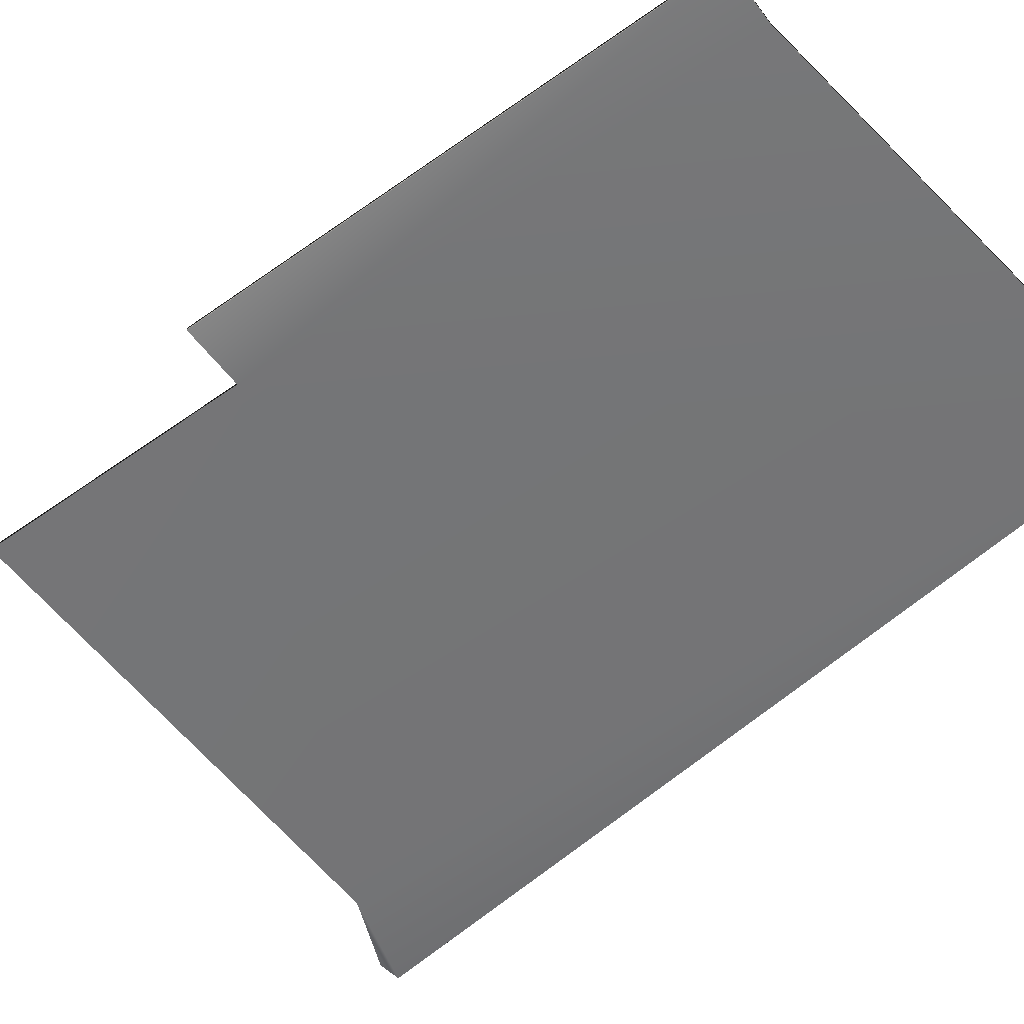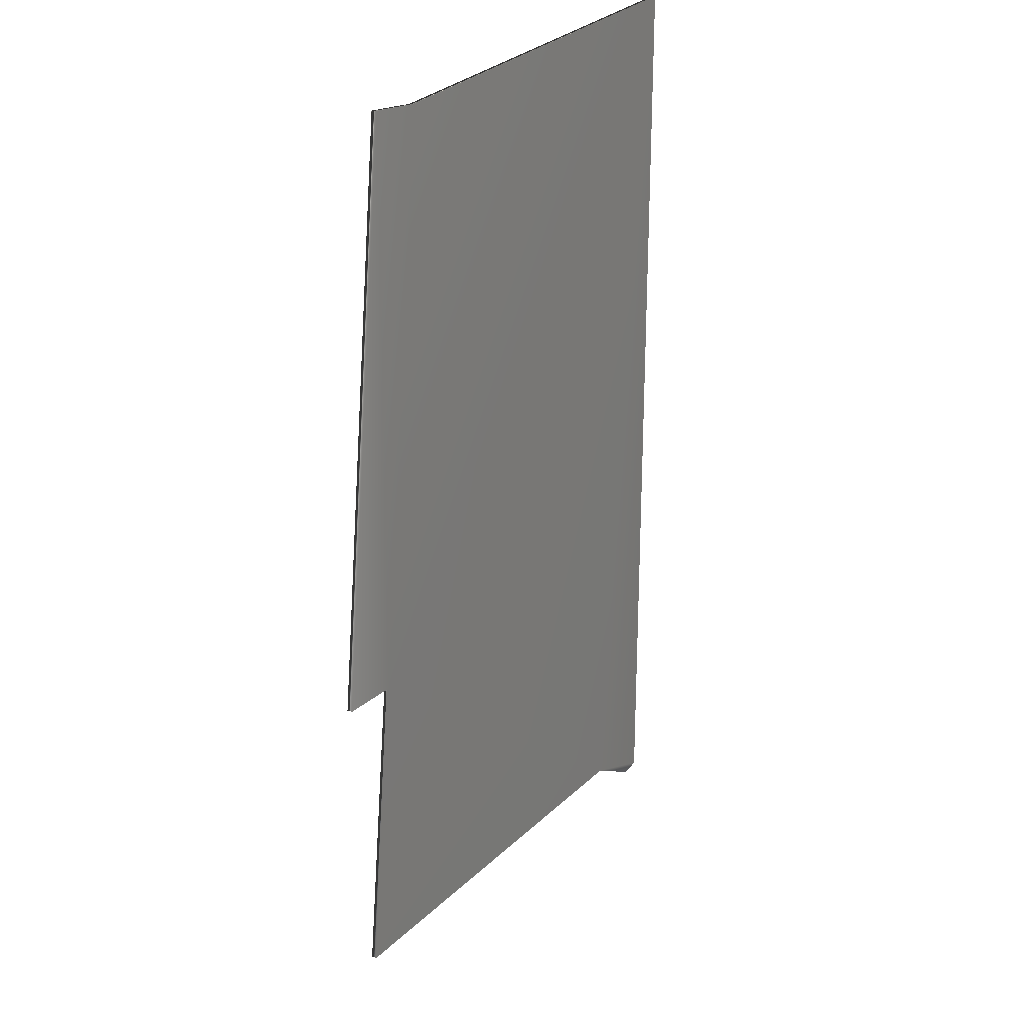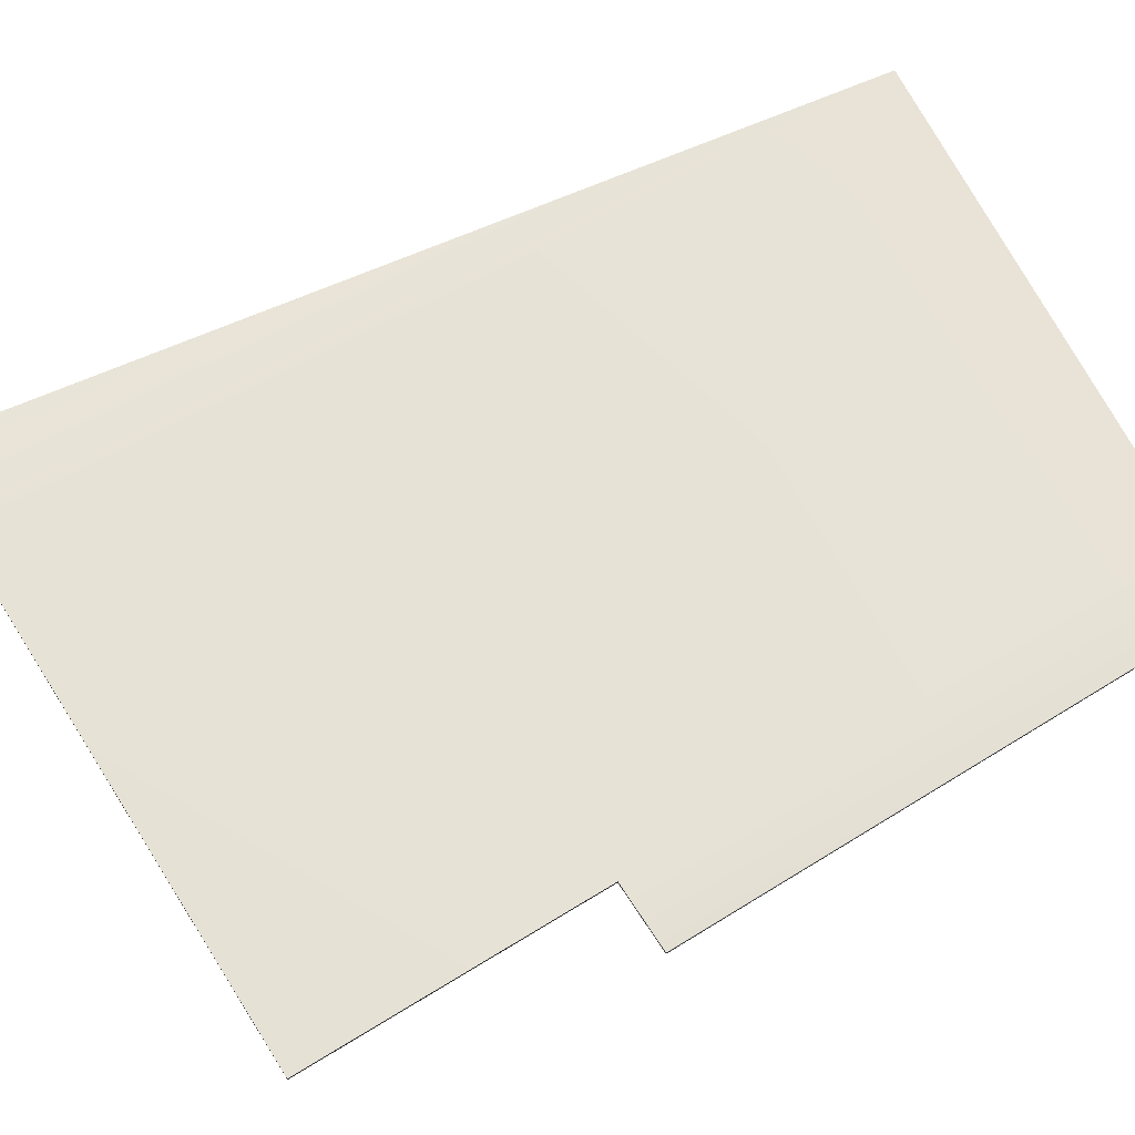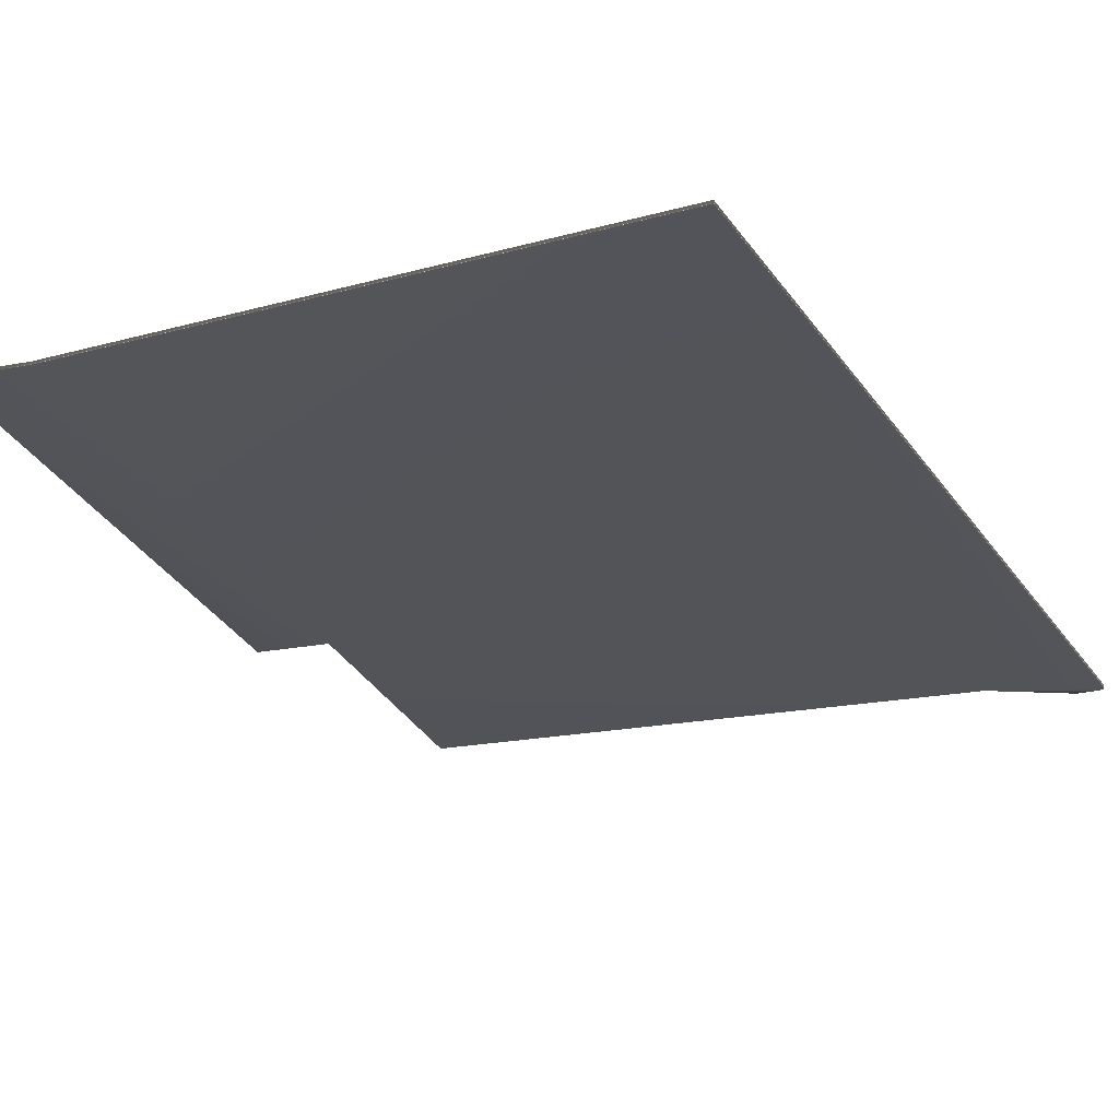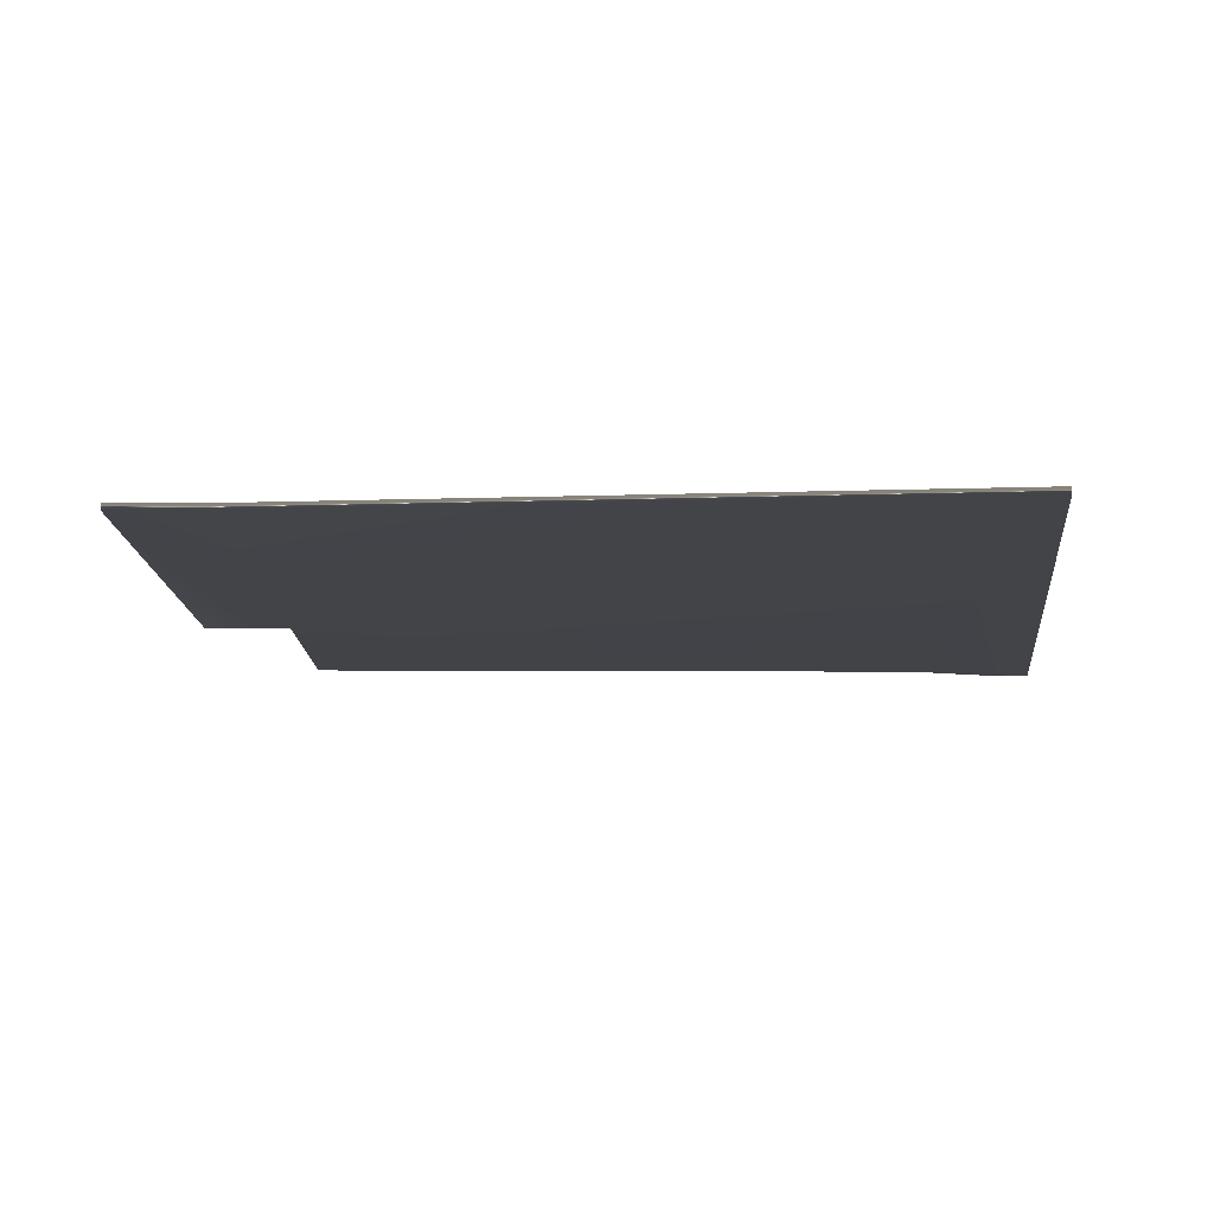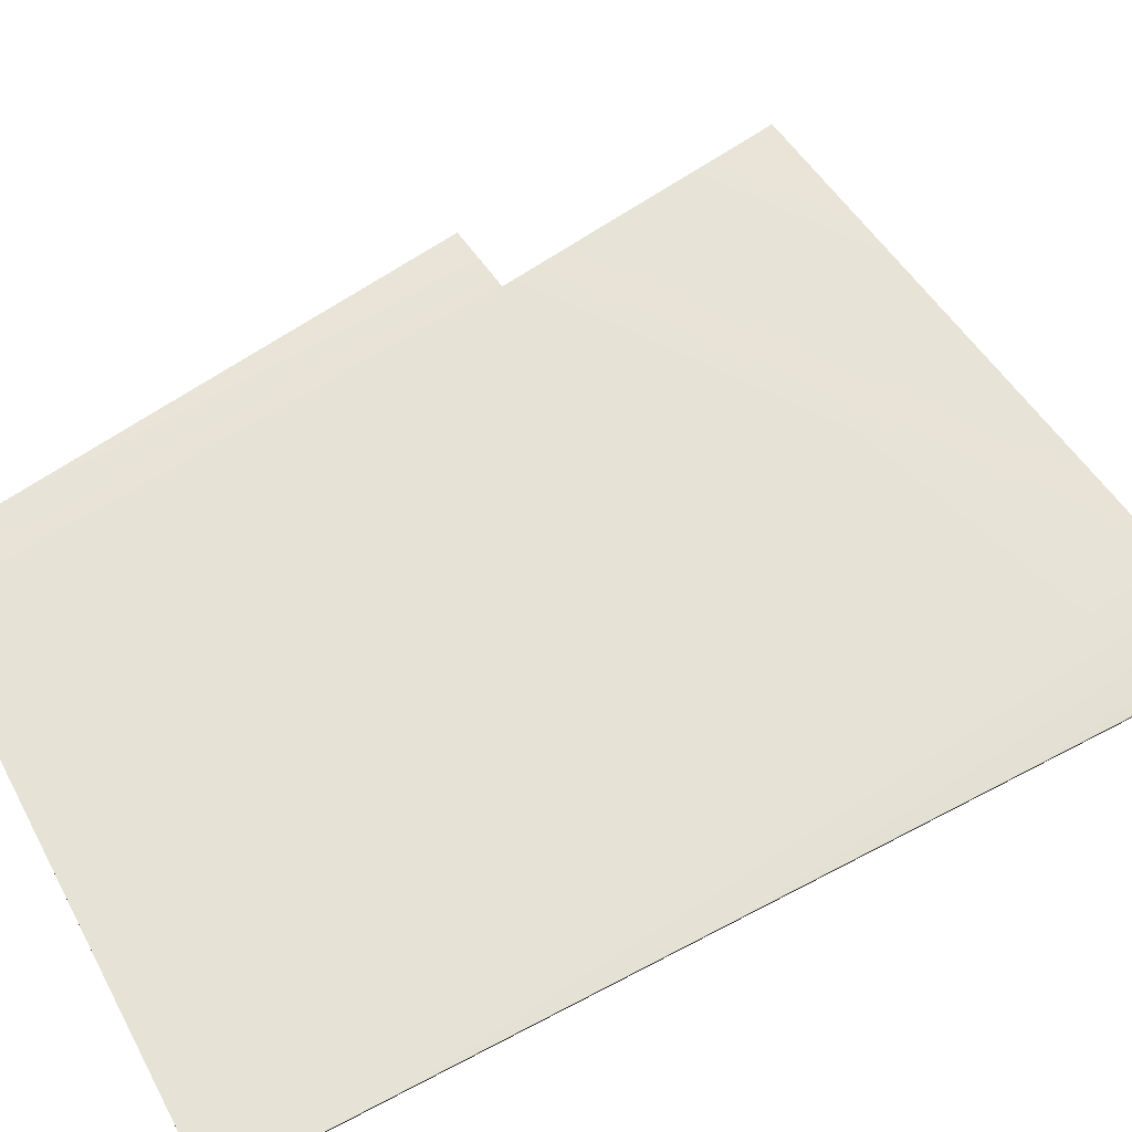
<metadata>
{"format":"obj","ext":"obj","renderer":"f3d","projection":"perspective","resolution":1024,"background":"white","views":[{"elev":-56.5,"azim":-45.9,"up":"+Y"},{"elev":24.8,"azim":-62.7,"up":"+Z"},{"elev":63.0,"azim":-114.7,"up":"+Y"},{"elev":-23.4,"azim":25.1,"up":"+Y"},{"elev":-7.8,"azim":6.4,"up":"+Y"},{"elev":63.0,"azim":61.9,"up":"+Y"}]}
</metadata>
<code>
v 29.67 12.02 -32.66
v 29.67 11.83 -32.66
v 32.07 12.02 -32.98
v 32.07 11.83 -32.98
v 51.49 12.02 -32.98
v 51.49 11.83 -32.98
v 50.55 12.02 -68.56
v 50.55 11.83 -68.56
v 47.73 12.02 -66.93
v 47.73 11.83 -66.93
v 51.49 12.02 -68.56
v 51.49 11.83 -68.56
v 29.45 12.02 -53.52
v 29.45 11.83 -53.52
v 26.94 12.02 -53.18
v 26.94 11.83 -53.18
v 28.03 12.02 -64.29
v 28.03 11.83 -64.29
f 1 2 3
f 3 2 4
f 3 4 5
f 5 4 6
f 7 8 9
f 9 8 10
f 5 6 11
f 11 6 12
f 13 14 15
f 15 14 16
f 15 16 1
f 1 16 2
f 7 9 11
f 11 9 5
f 5 9 13
f 5 13 3
f 3 13 1
f 1 13 15
f 9 17 13
f 17 18 13
f 13 18 14
f 8 12 10
f 10 12 6
f 10 6 14
f 14 6 4
f 14 4 2
f 2 16 14
f 14 18 10
f 9 10 17
f 17 10 18
f 11 12 7
f 7 12 8

</code>
